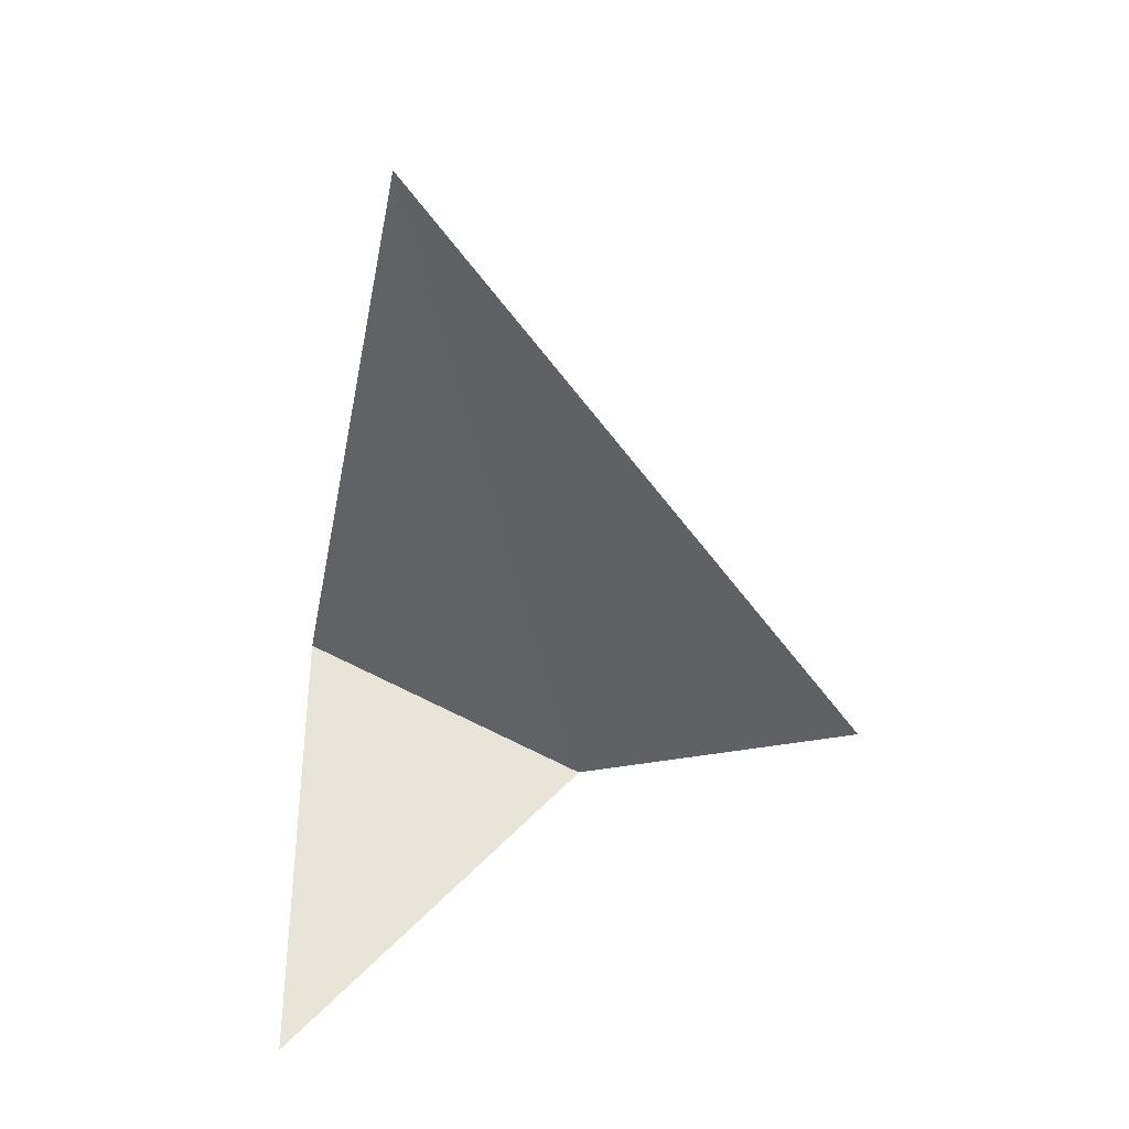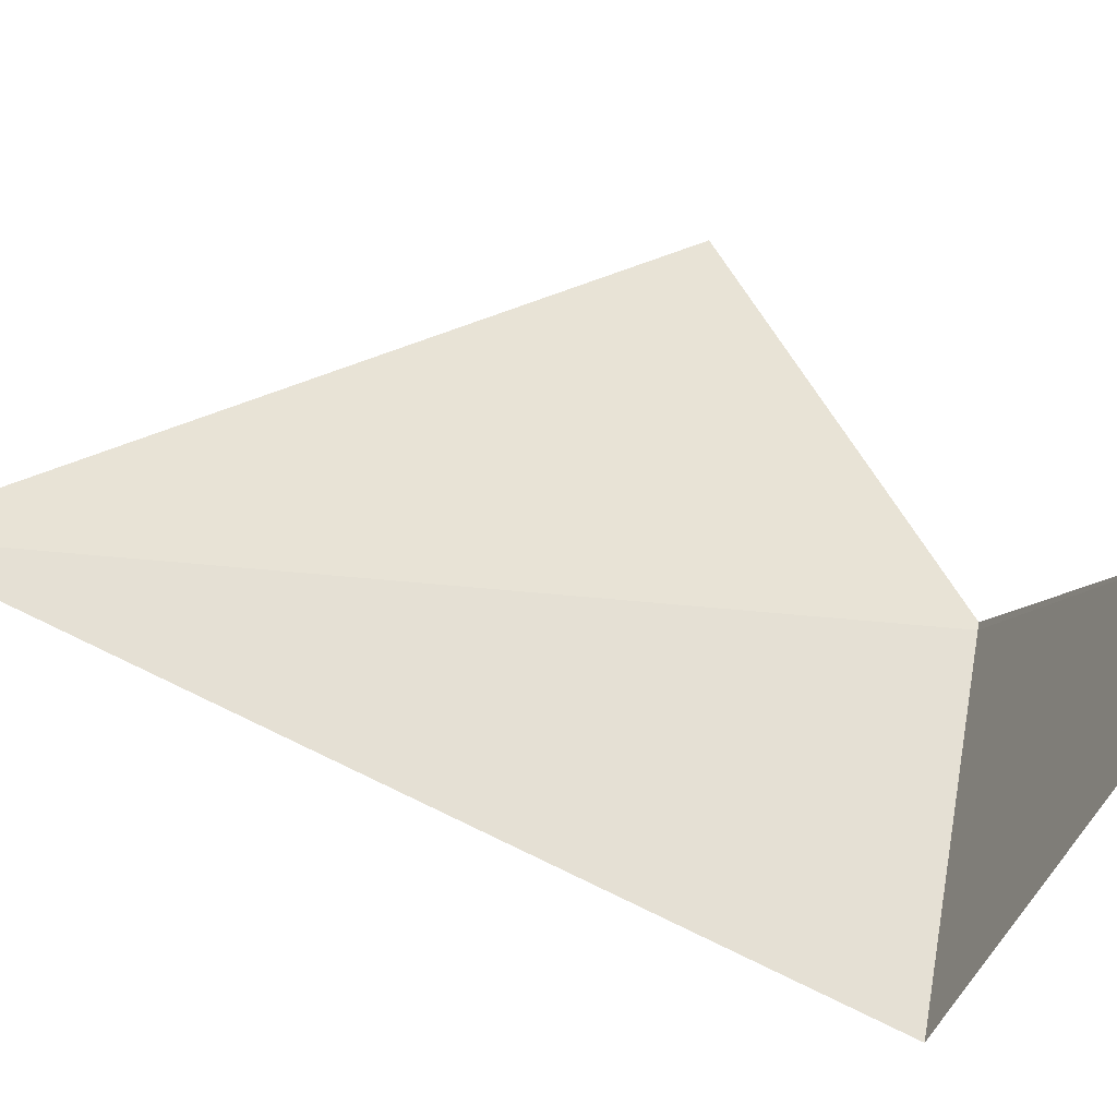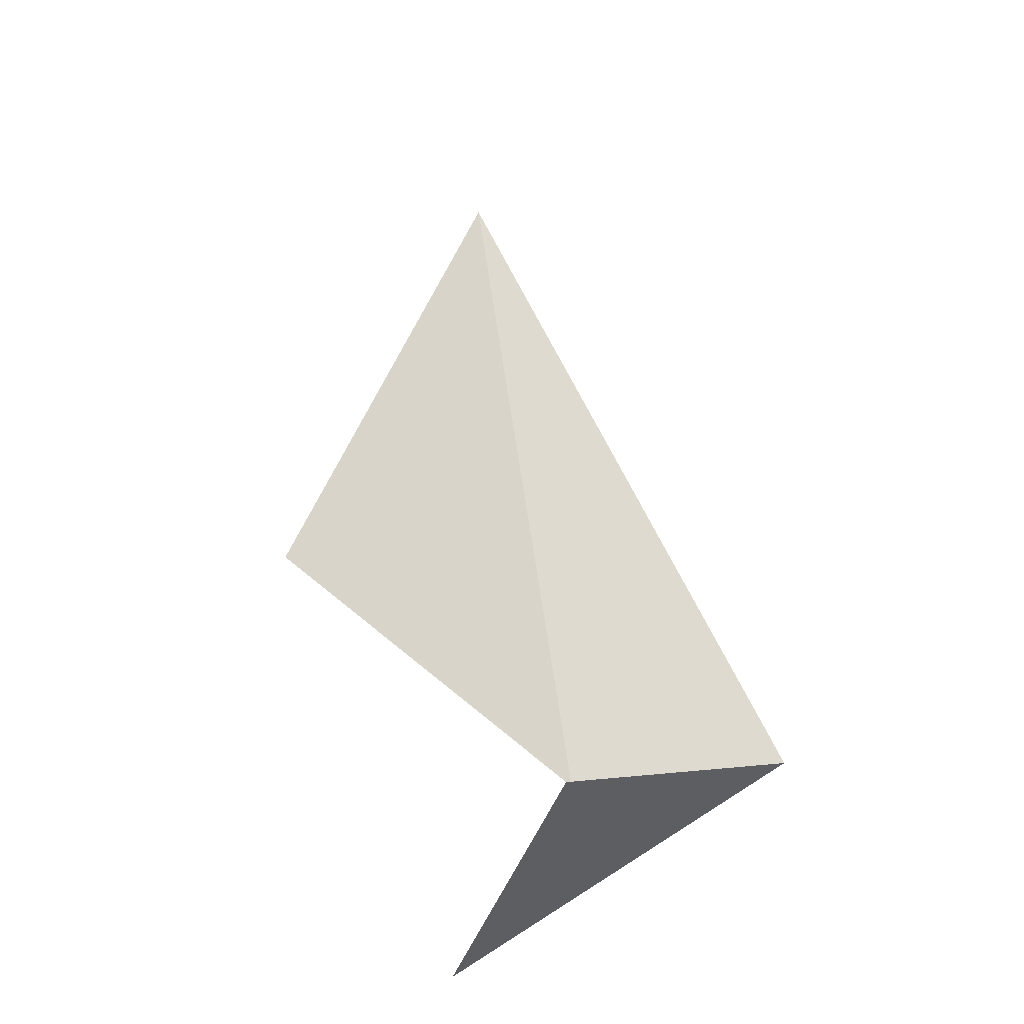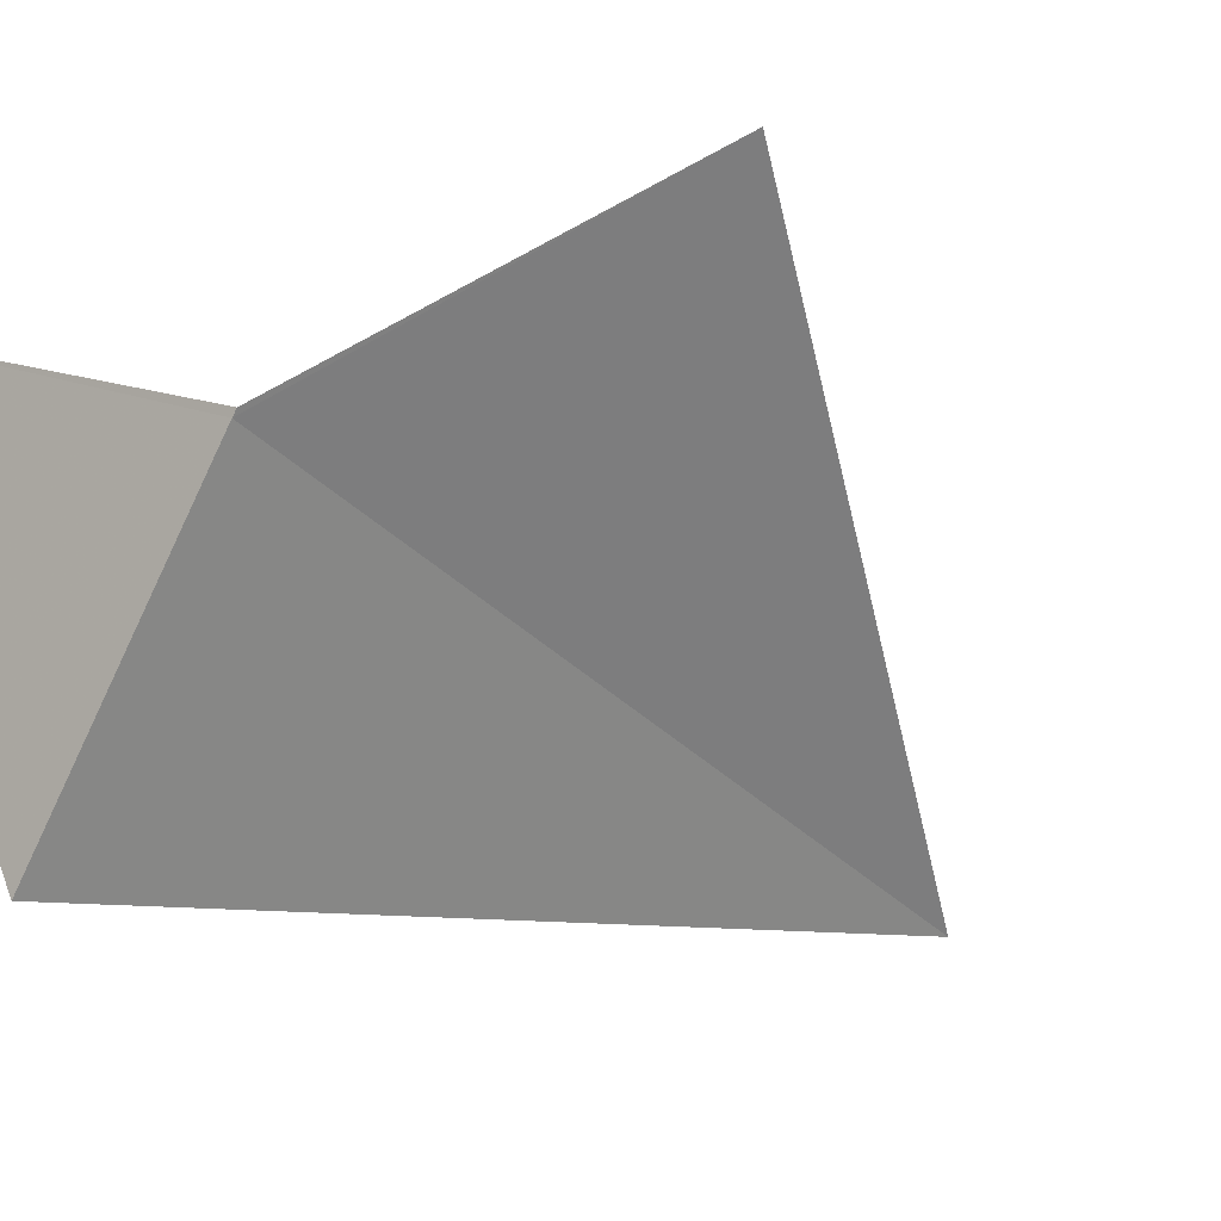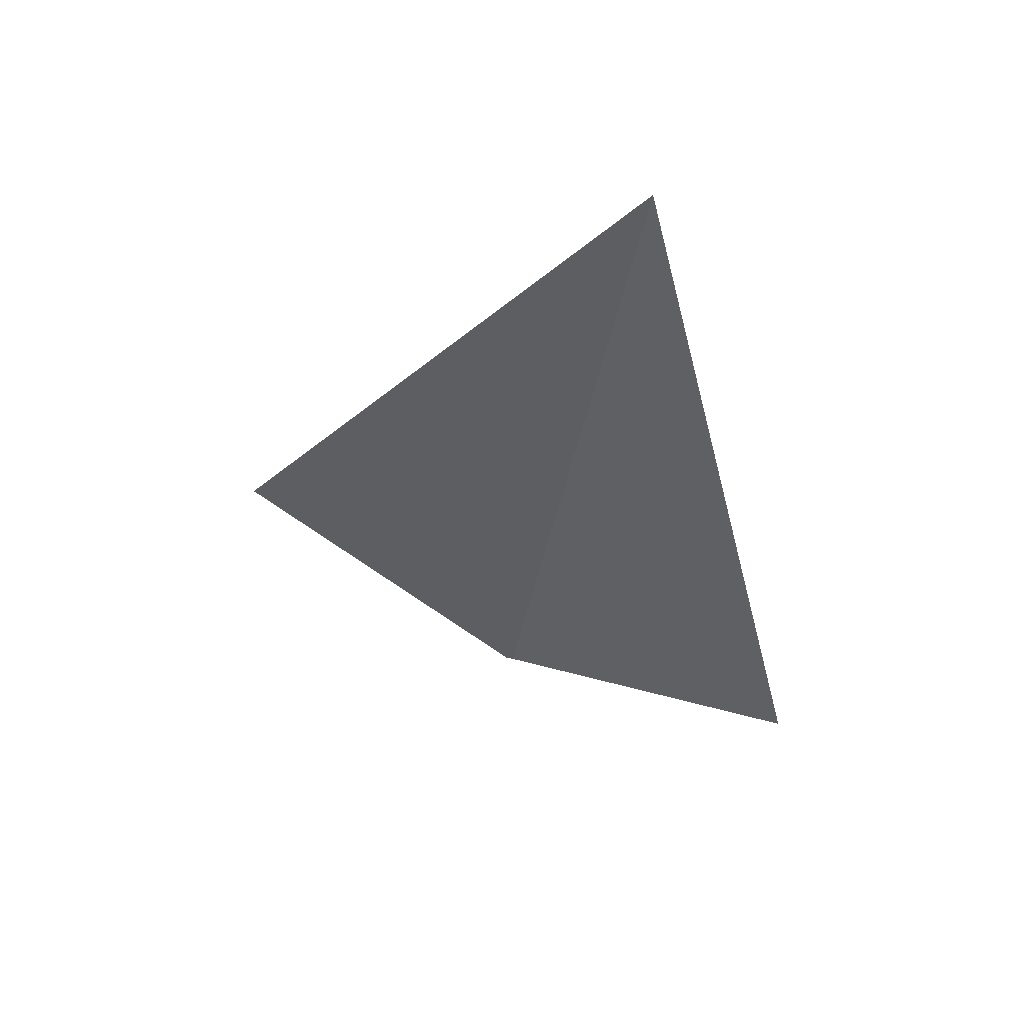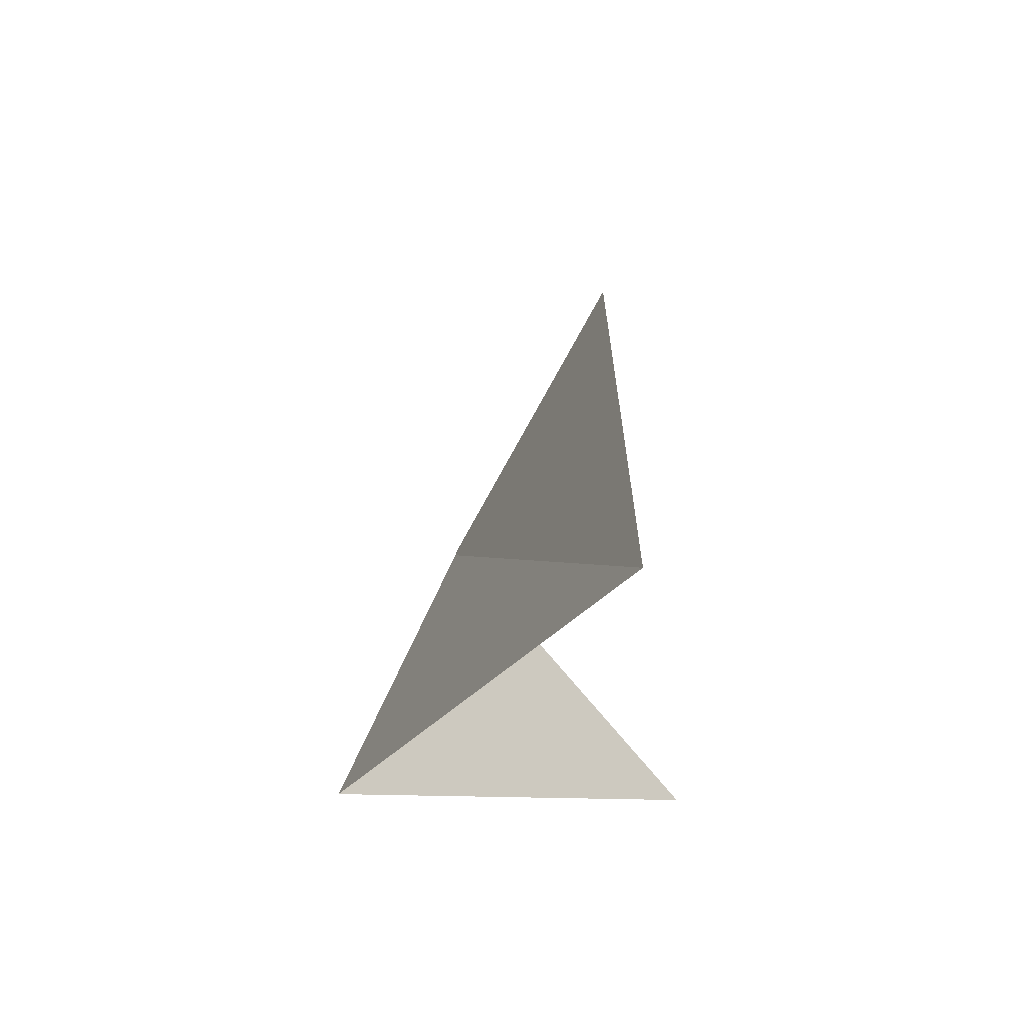
<metadata>
{"format":"obj","ext":"obj","renderer":"f3d","projection":"perspective","resolution":1024,"background":"white","views":[{"elev":31.8,"azim":1.1,"up":"+Y"},{"elev":31.5,"azim":-91.2,"up":"+Z"},{"elev":-19.4,"azim":114.5,"up":"+Y"},{"elev":-50.9,"azim":49.3,"up":"+Z"},{"elev":68.3,"azim":173.0,"up":"+Y"},{"elev":78.6,"azim":-90.7,"up":"+Y"}]}
</metadata>
<code>
v 25.53 24.31 2.139
v 25.53 24.31 2.14
v 25.35 24.22 2.306
v 25.35 24.35 2.056
v 25.7 24.42 2.248
v 25.44 24.77 2.248
f 1 5 6
f 1 6 4
f 1 4 3
f 1 3 2
f 1 2 5

</code>
